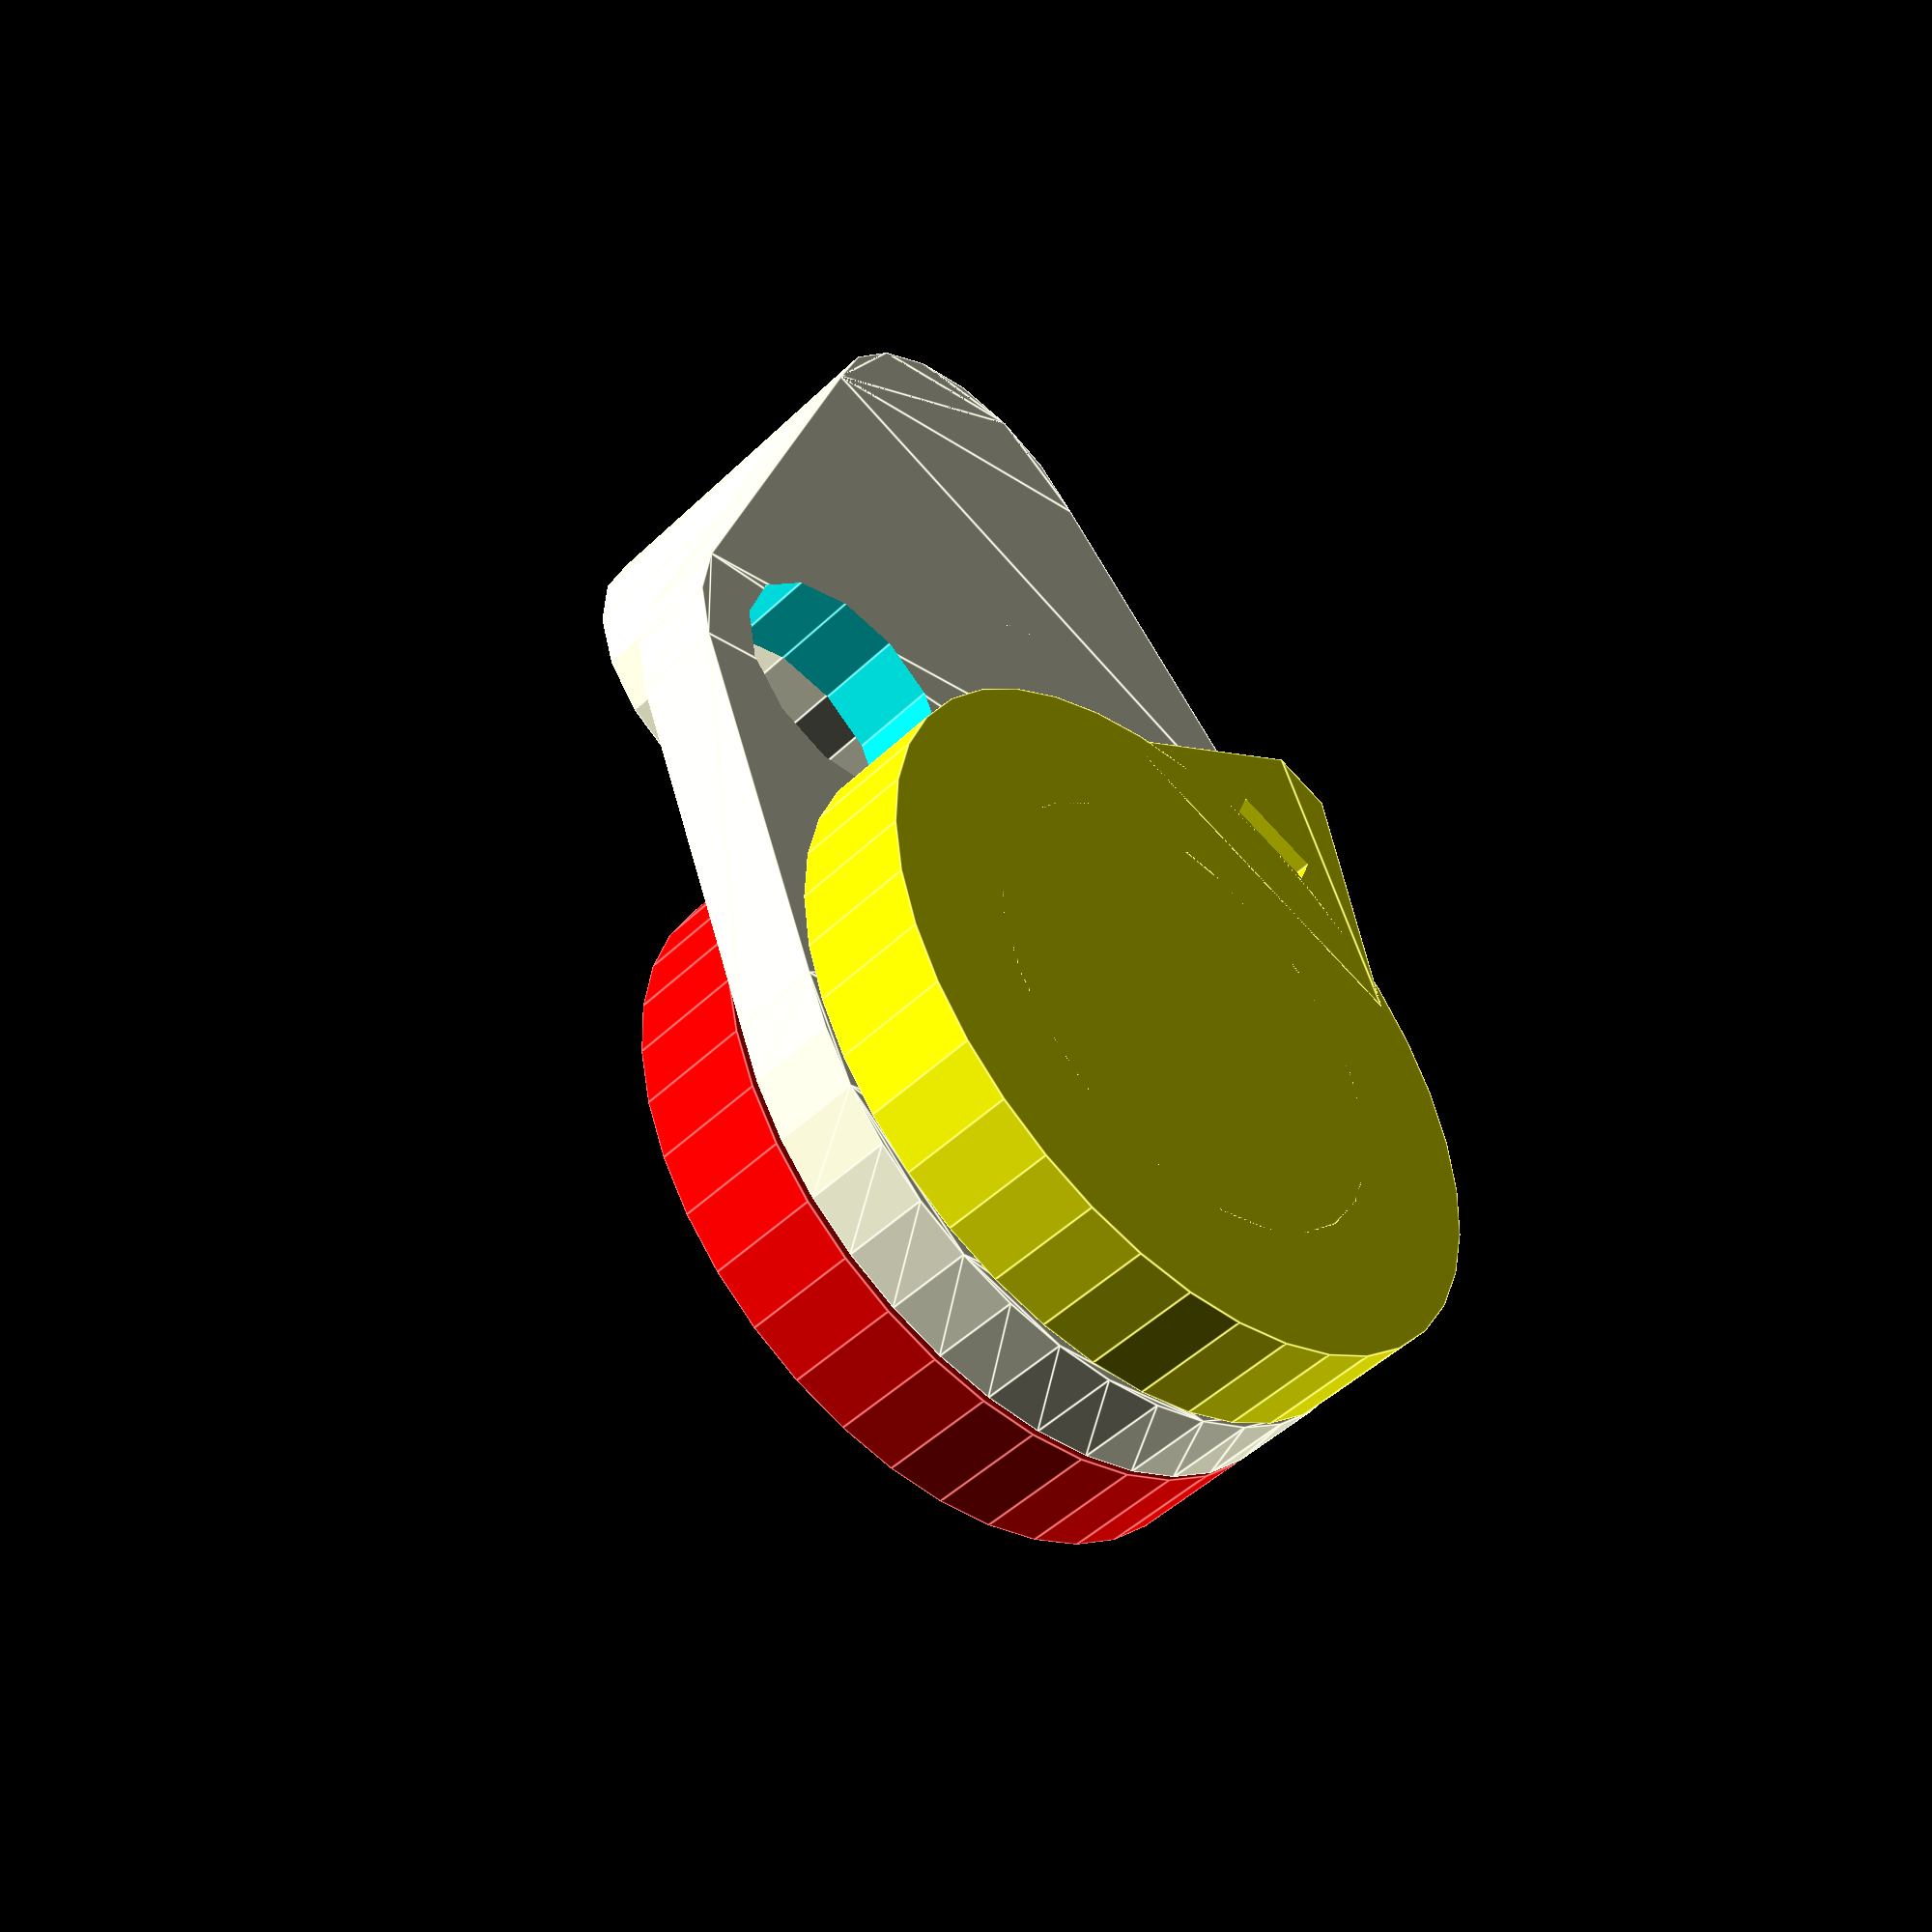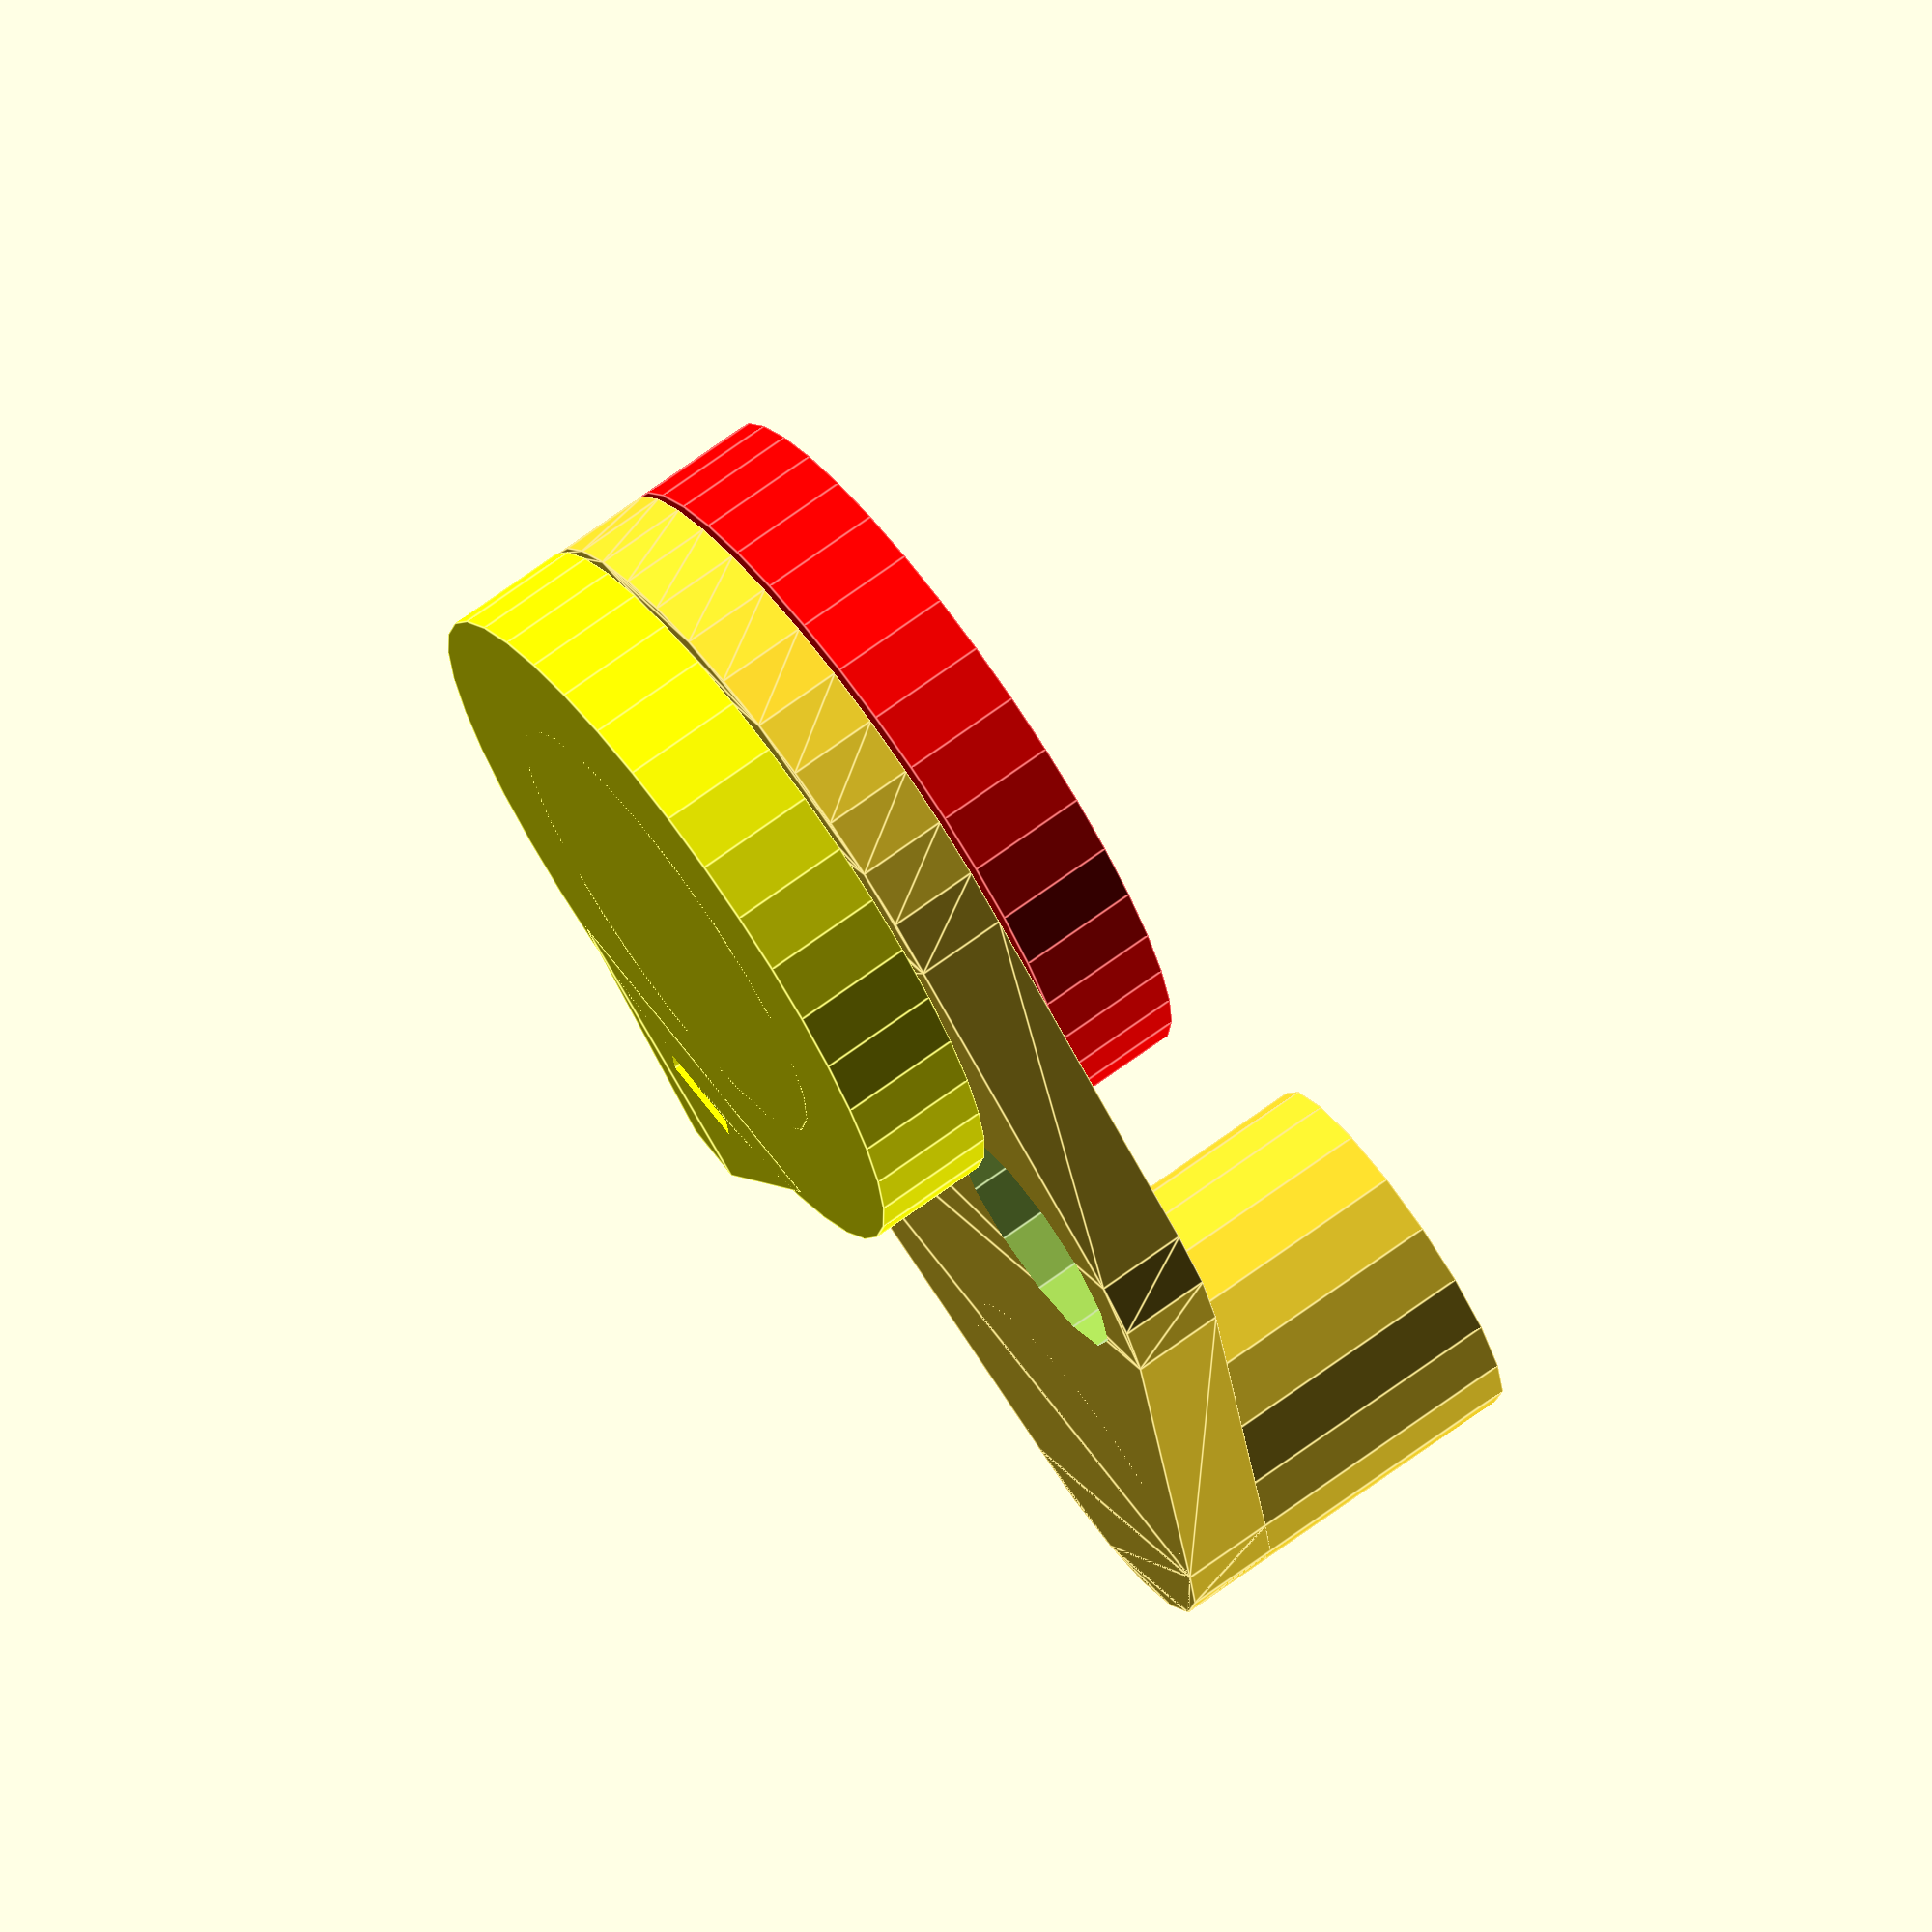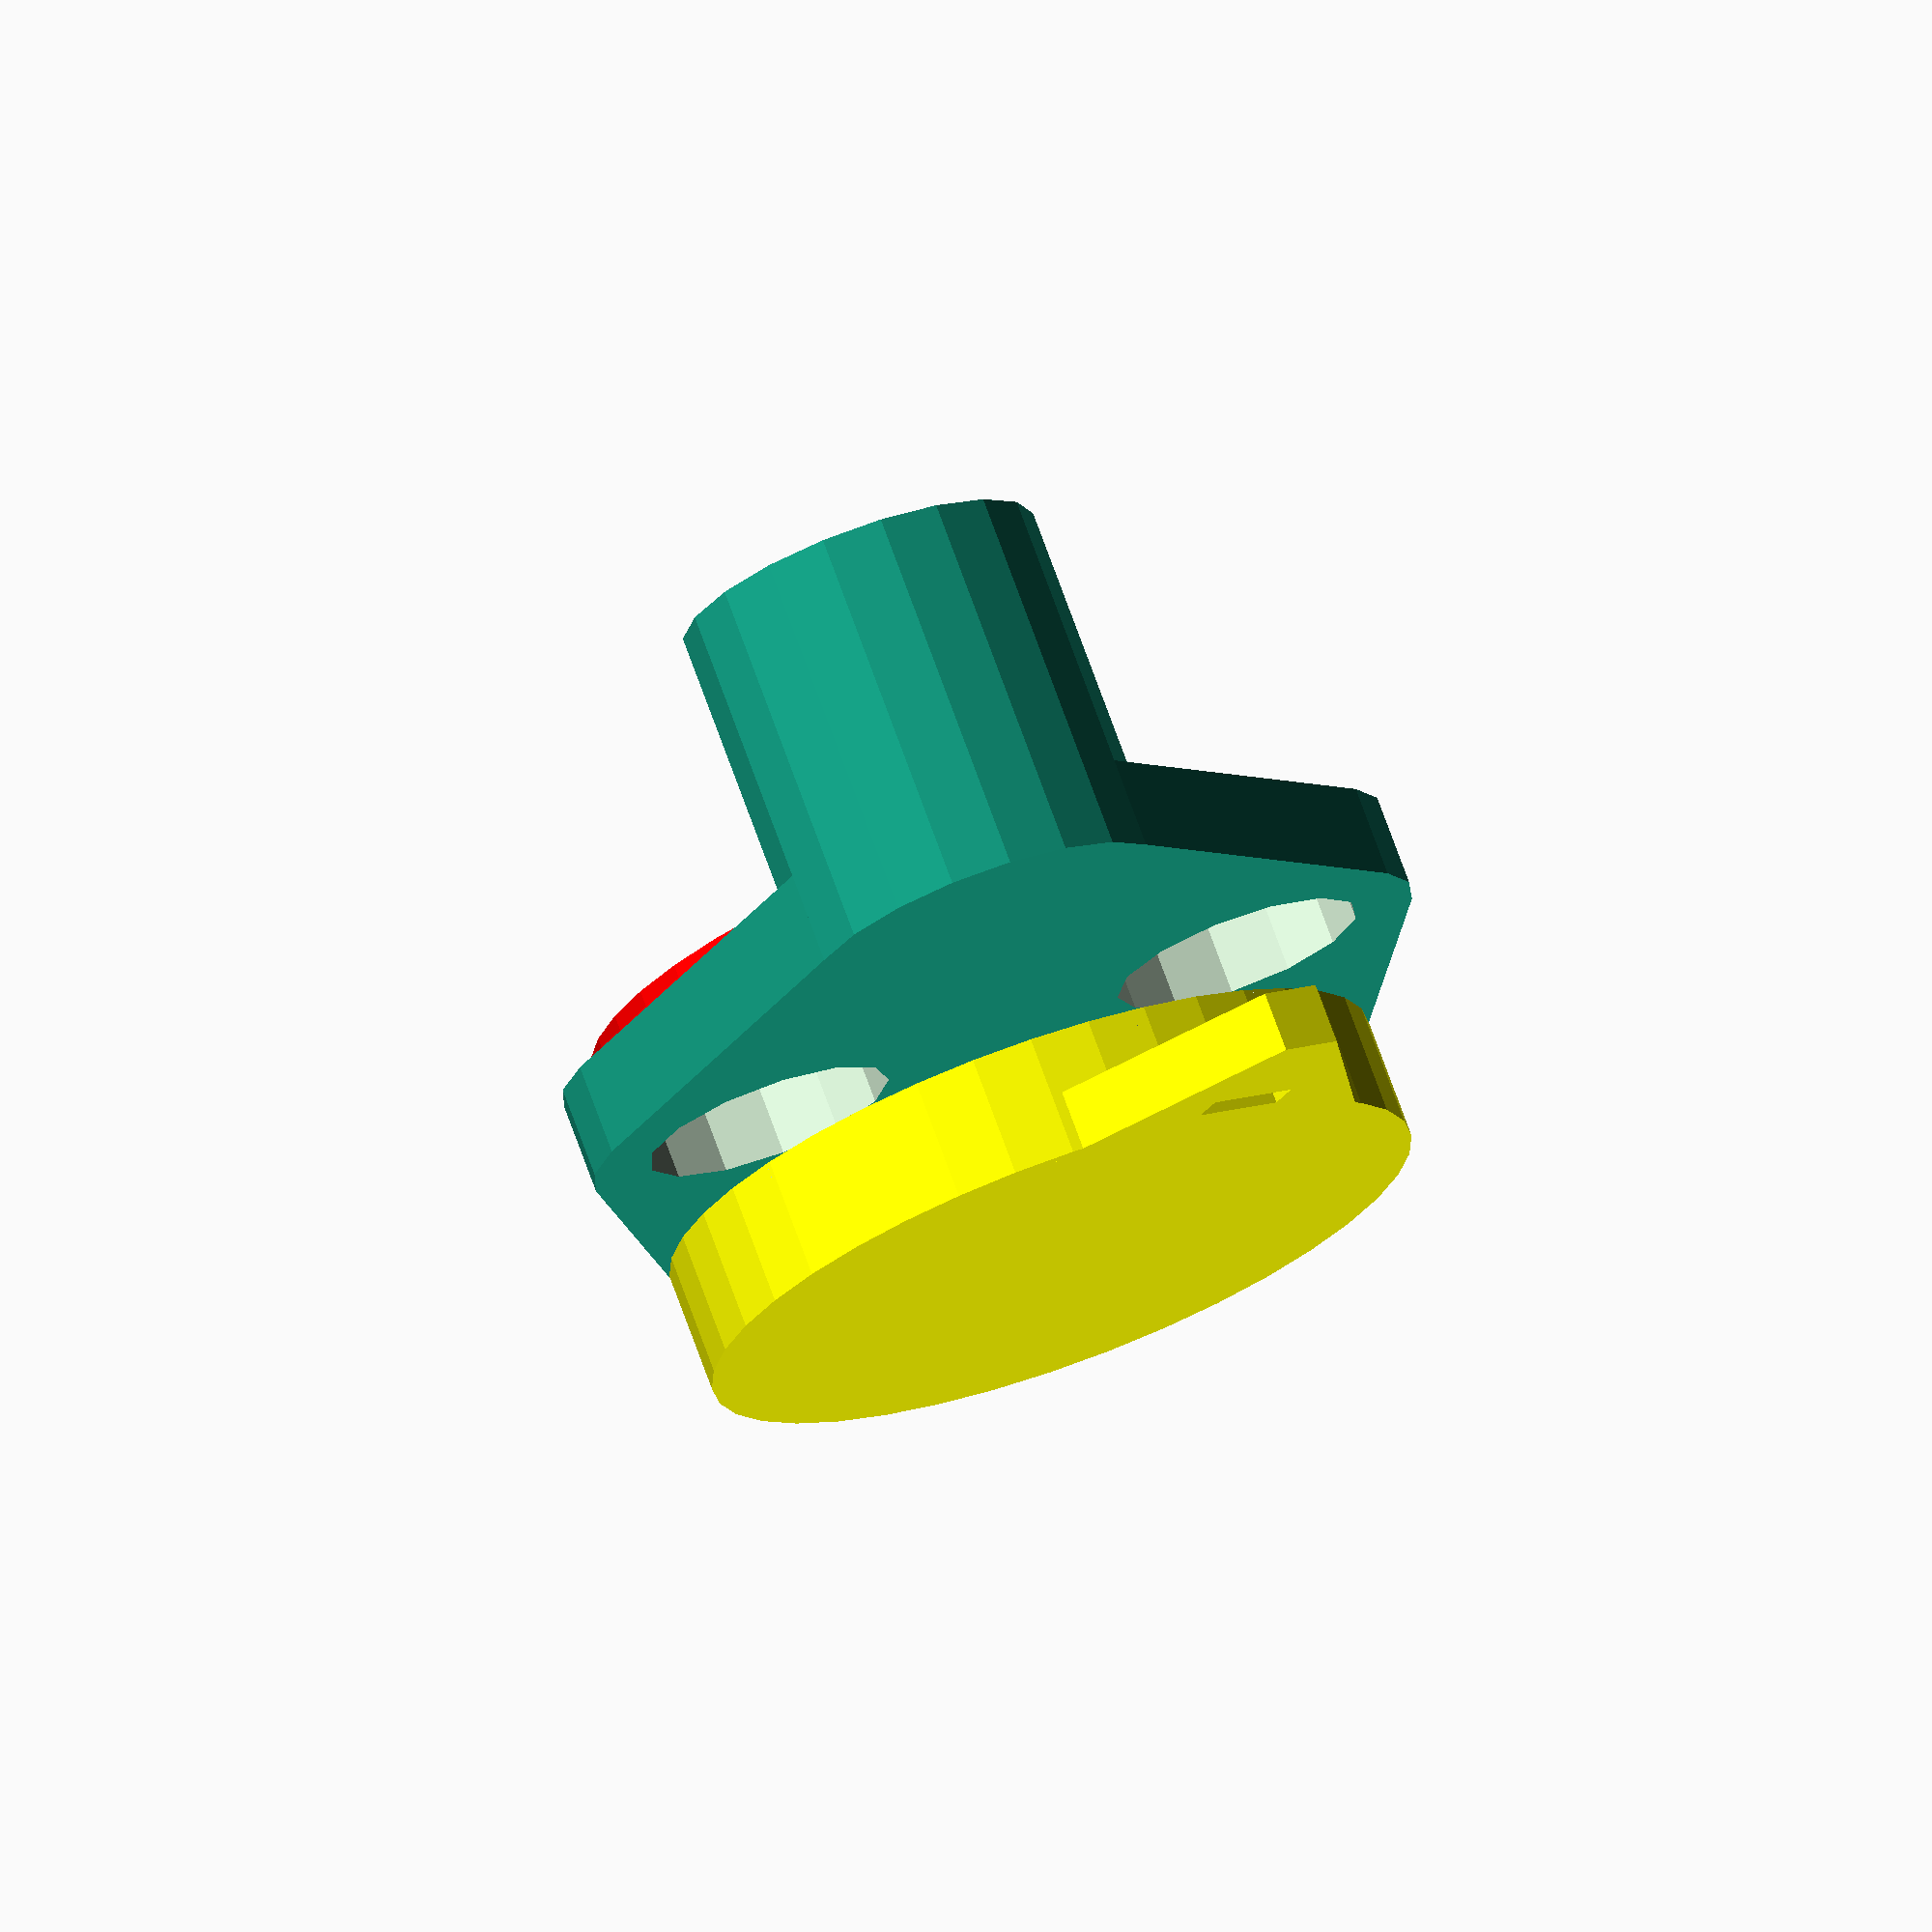
<openscad>
// Space between moving parts
tolerance = 0.2; // [0.05:0.05:0.5]

// Wall Thickness
wall = 2; // [1:0.5:5]

// Steel Thickness
steel = 5; // [2:0.5:10]

// Rivet Diameter
rivet = 19.5; // [15:0.5:25]

// Radius to Support Block
radius = 20; // [10:1:30]

// Magnet Diameter
magnet_d = 8; // [1:1:20]

// Magnet Height
magnet_h = 3; // [1:0.5:5]

// Angle Between Magnets
magnet_a = 65; // [20:1:90]

// Distance Between Magnets
distance = 16; // [10:1:20]

// Radius to center of magnet arc
magnet_r = distance/2 / sin(magnet_a/2);

// Resolution
$fs = 2; // [1:High, 2:Medium, 4:Low]
$fa = 0.01 + 0;

part = "Combined"; // [Combined, Separated, Stator, Rotor]

if (part == "Combined") {
	translate([0, 0, magnet_h+wall*2+tolerance])
		rotate(180, [1,0,0])
			color("red") stator_back();

	rotate(magnet_a/2, [0,0,1])
		translate([0, 0, -wall*2-tolerance])
			color("yellow") stator_front();

	translate([0, 0, 0])
		rotor();
}
else if (part == "Separated") {
	translate([-rivet, 0, 0])
		rotor();
	translate([rivet, 0, 0])
		stator_front();
	translate([0, rivet, 0])
		stator_back();
}
else if (part == "Stator") {
	translate([0, -rivet, 0])
		stator_front();
	translate([0, rivet, 0])
		stator_back();
}
else if (part == "Rotor") {
	rotor();
}

module stator_front() {
	flange = rivet+wall*2+tolerance*2;
	difference() {
		union() {
			cylinder(d=rivet-wall*2, h=wall*3); // Insert
			cylinder(d=flange, h=wall*2);       // Flange
			linear_extrude(wall)
				polygon([                       // Sensor tab
					[-magnet_r-2, 1],    // Q2
					[-magnet_r-2, -1],   // Q3
					[-rivet/2, -wall*3], // Q4
					[-rivet/2, wall*3]   // Q1
				]);
		}
		translate([-flange/2-1, -1.5, -1])
			cube([1, 3, wall+2]);               // Wire Cutout
	}
}

module stator_back() {
	h = magnet_h + wall*2 + tolerance*2;
	difference() {
		union() {
			cylinder(d=rivet, h=h);                         // OD
			cylinder(d=rivet+wall*2+tolerance*2, h=wall*2); // Flange
		}

		translate([0, 0, -1])
			cylinder(d=rivet-wall*2, h=h+2);                // ID

		translate([0, 0, wall])
			cylinder(r1=rivet/2, r2=rivet/2-wall, h=wall);  // Cone

		cylinder(r=rivet/2, h=wall);                        // Cone shaft
	}
}

module rotor() {
	or = rivet/2 + wall + tolerance; // Outside Radius
	mag = magnet_d / 2;

	difference() {
		union() {
			translate([-radius-mag-wall, 0, 0])
				cylinder(r=mag+wall, h=magnet_h+steel+wall*2+tolerance);
					// Support block

			linear_extrude(magnet_h)
				hull() {
					circle(or);

					rotate(-magnet_a/2, [0,0,1])
						translate([-magnet_r, 0, 0])
							circle(mag + wall);        // Upper magnet

					rotate(magnet_a/2, [0,0,1])
						translate([-magnet_r, 0, 0])
							circle(mag + wall);        // Lower magnet

					translate([-radius-mag-wall, 0, 0])
						circle(mag + wall);            // Support Block
				}
		}

		translate([0, 0, -1])
			cylinder(r=or-wall, h=magnet_h+2);         // ID

		rotate(-magnet_a/2, [0,0,1])
			translate([-magnet_r, 0, -1])
				cylinder(d=magnet_d+tolerance, h=magnet_h+tolerance+2); // Upper

		rotate(magnet_a/2, [0,0,1])
			translate([-magnet_r, 0, -1])
				cylinder(d=magnet_d+tolerance, h=magnet_h+tolerance+2); // Lower
	}
}

</openscad>
<views>
elev=227.6 azim=281.4 roll=42.9 proj=p view=edges
elev=288.0 azim=311.3 roll=234.1 proj=o view=edges
elev=286.6 azim=92.2 roll=160.1 proj=o view=wireframe
</views>
